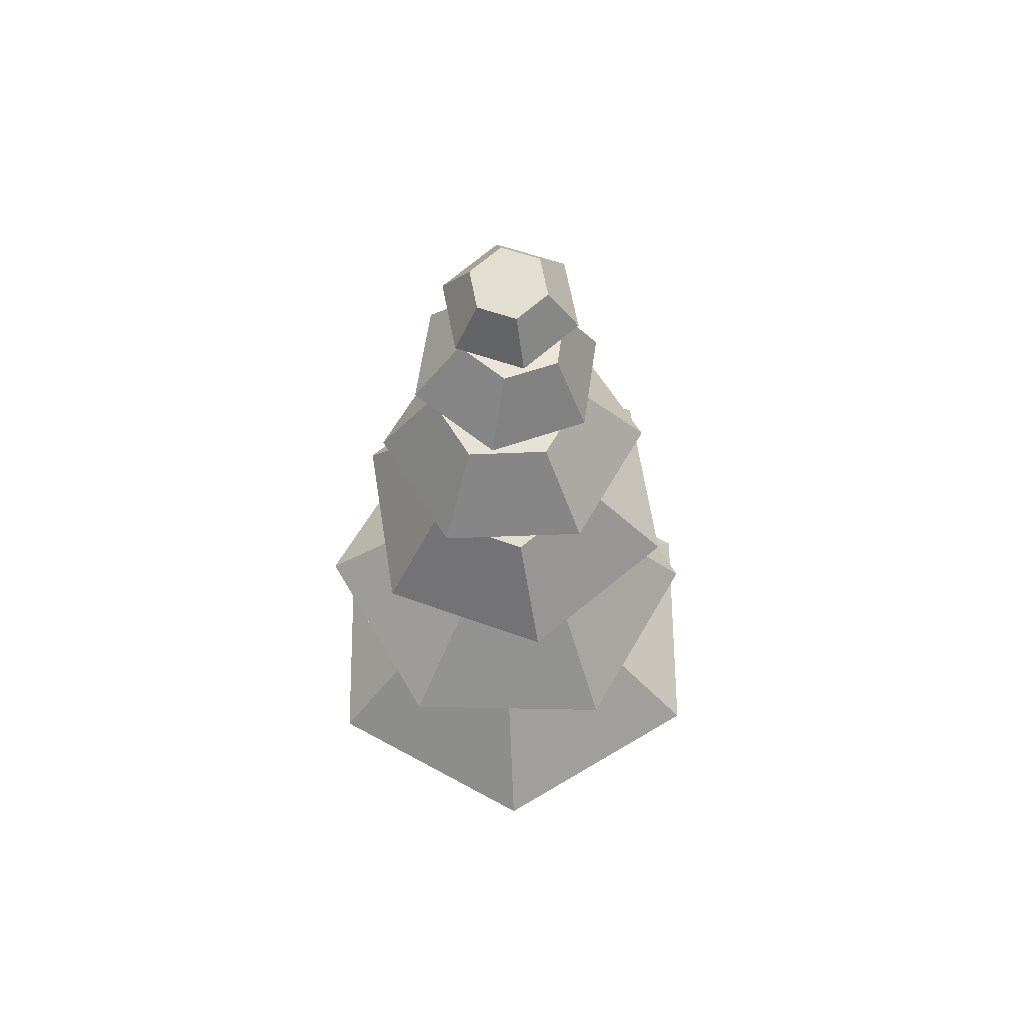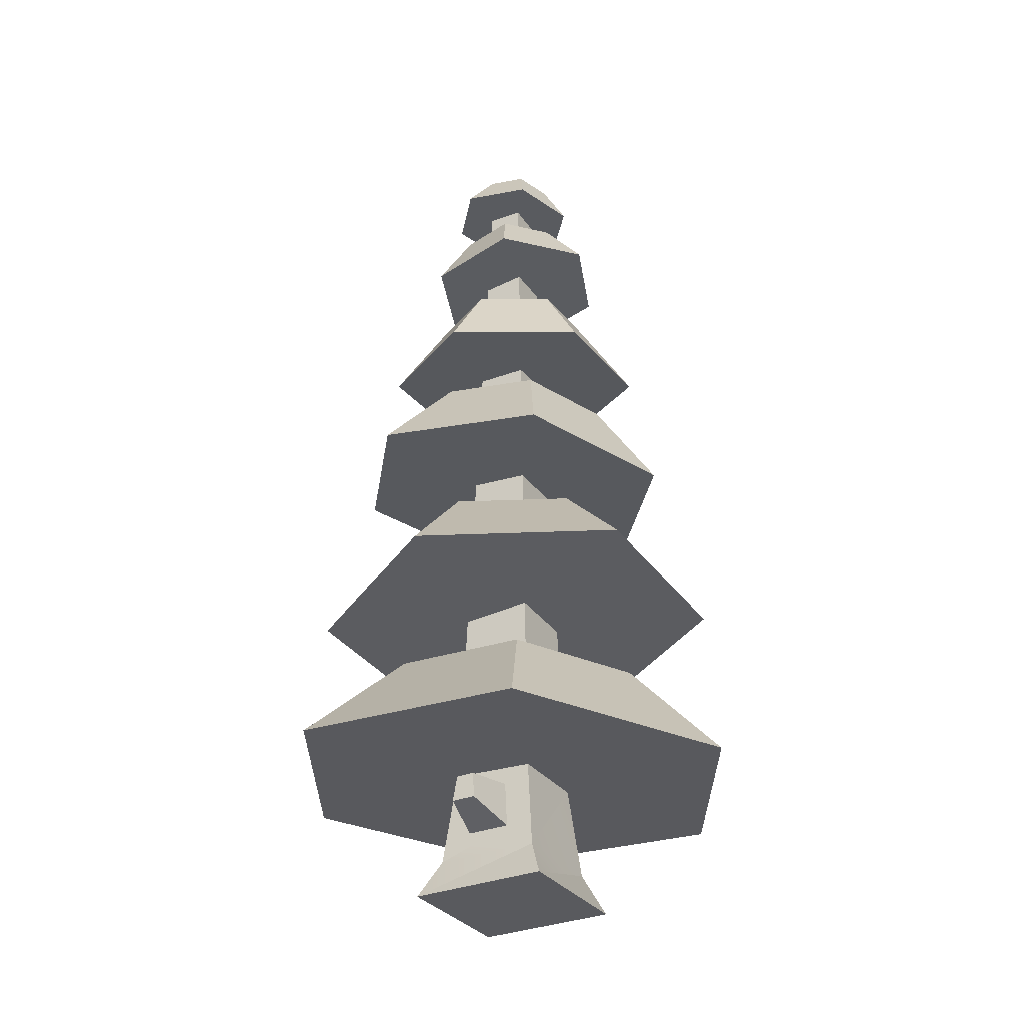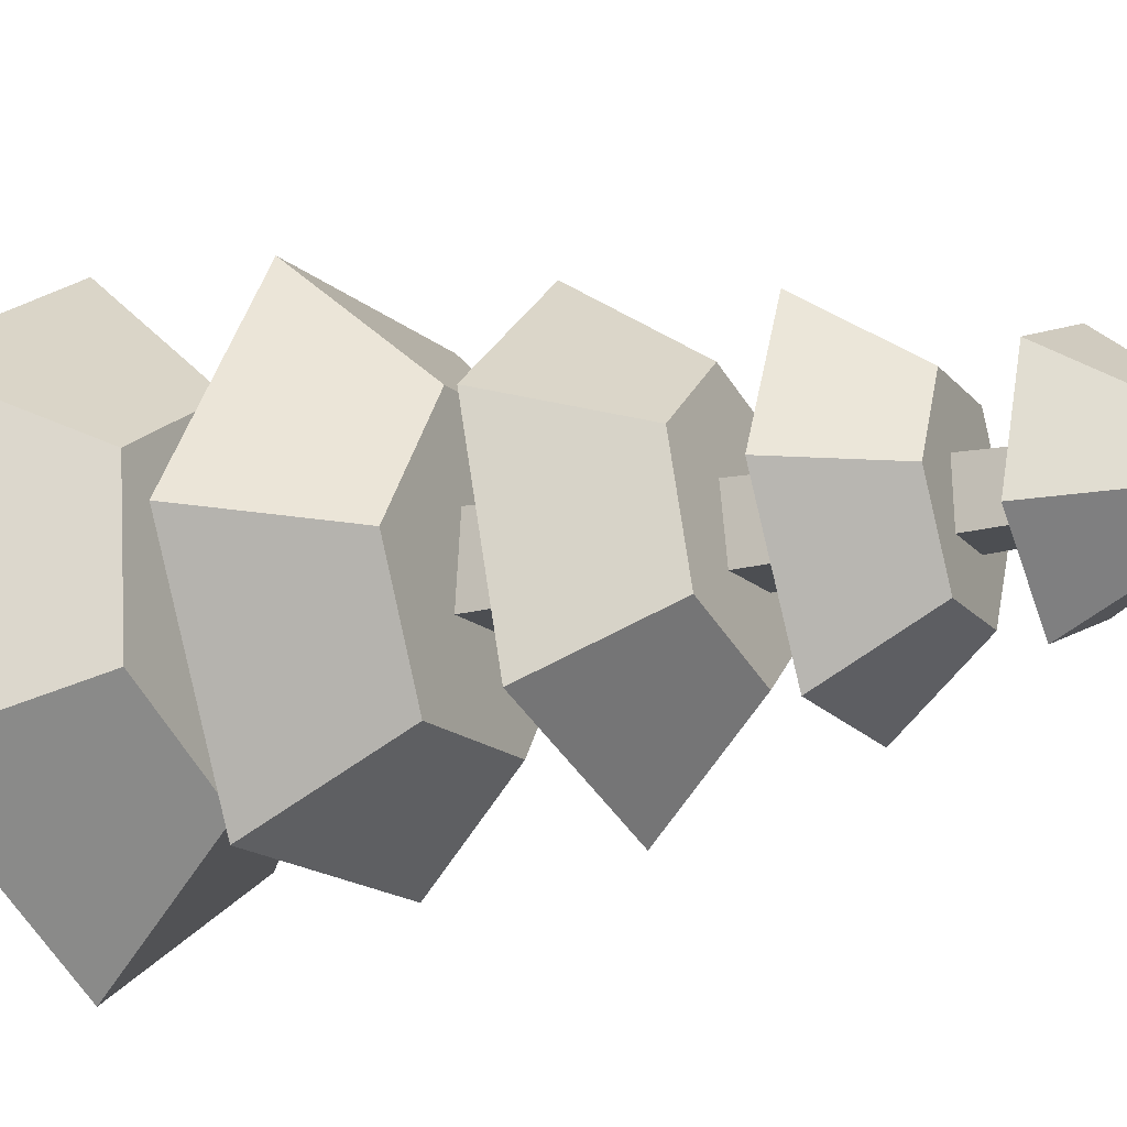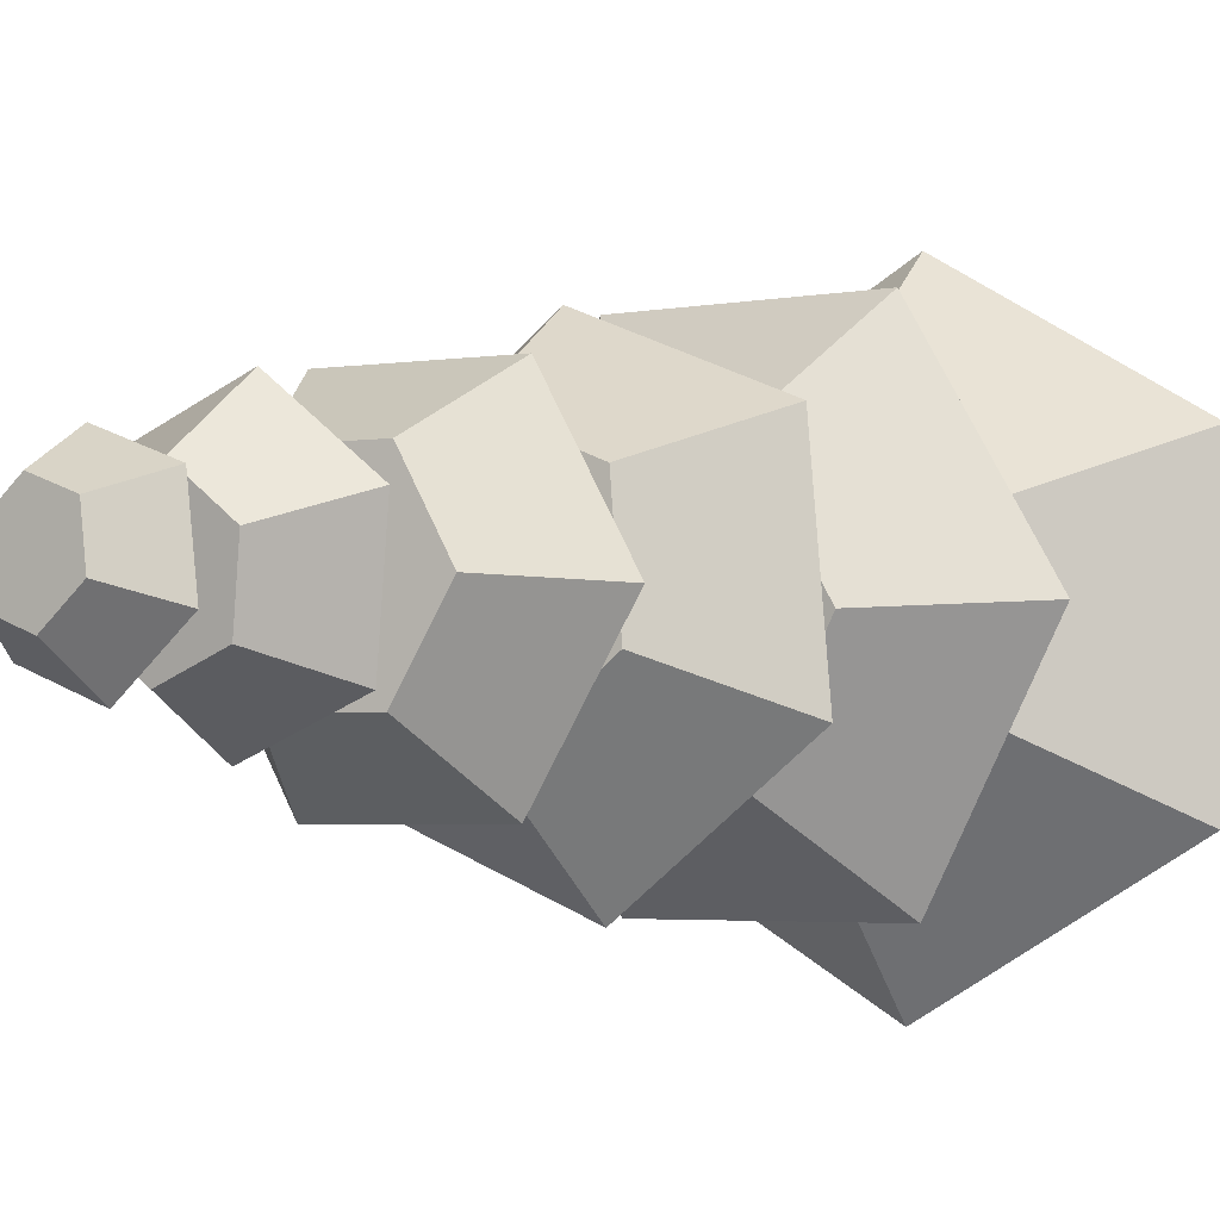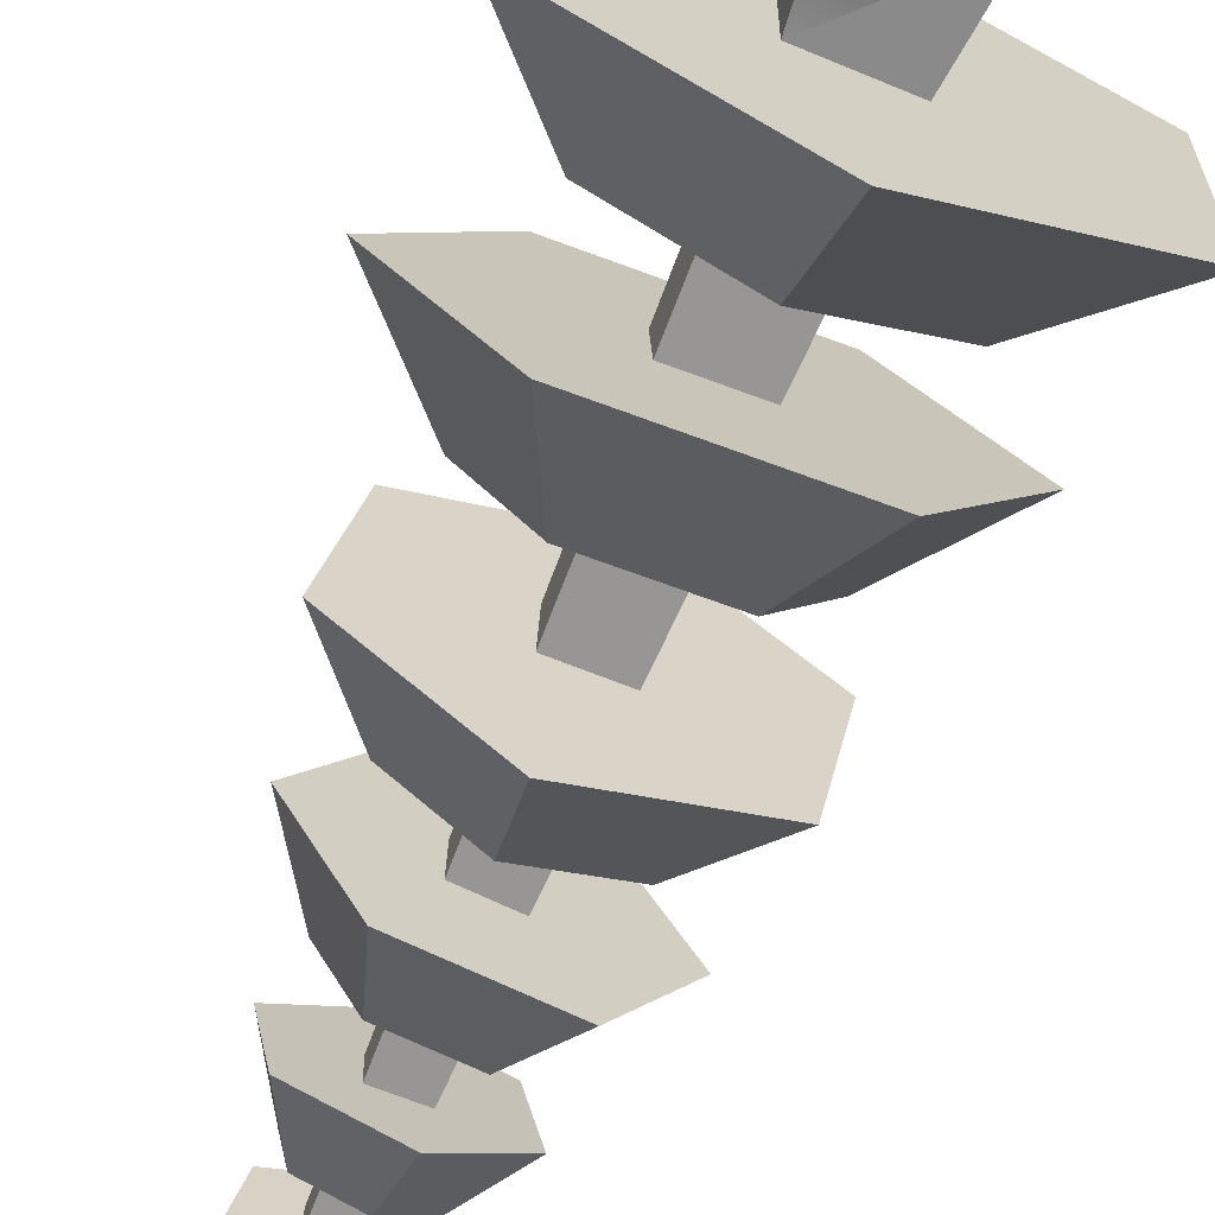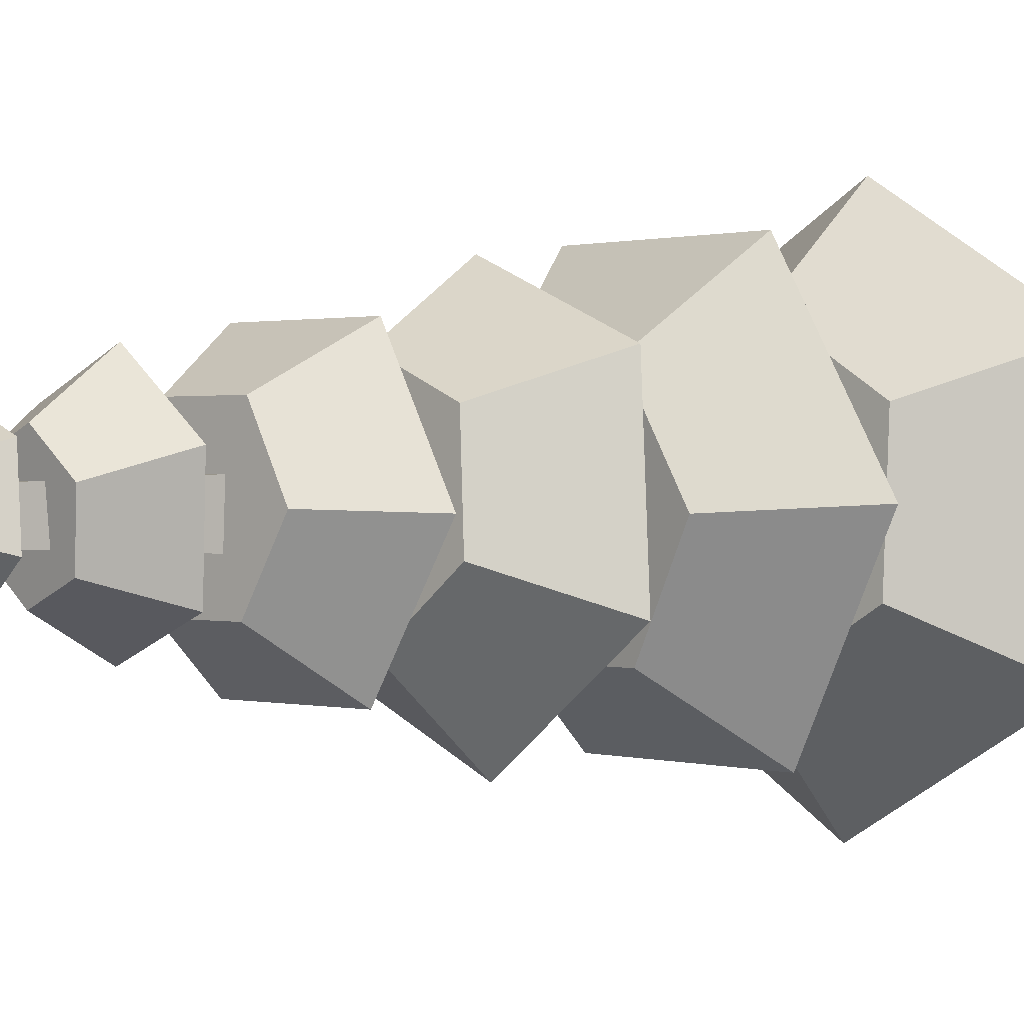
<metadata>
{"format":"obj","ext":"obj","renderer":"f3d","projection":"perspective","resolution":1024,"background":"white","views":[{"elev":62.5,"azim":59.5,"up":"+Y"},{"elev":-31.6,"azim":-60.0,"up":"+Y"},{"elev":-15.8,"azim":117.8,"up":"+Z"},{"elev":-3.2,"azim":-146.0,"up":"+Z"},{"elev":-69.6,"azim":-22.4,"up":"+Z"},{"elev":0.6,"azim":-132.6,"up":"+Z"}]}
</metadata>
<code>
o tree_pineSmall_round5
v 0.3344 8.234 0.3426
v 0.3945 6.261 0.4028
v 0.423 5.33 0.4312
v 0.2815 9.968 -0.2694
v -0.6293 0.8262 0.2889
v 0.4949 2.973 0.5031
v 0.4609 4.088 0.4691
v 0.896 0 0.9043
v -0.8922 0 0.9043
v -0.8922 -0 -0.8839
v -0.2774 9.975 -0.2692
v -0.6653 0.4913 0.6774
v 0.3027 9.272 -0.2906
v -1.257 1.024 -0.1459
v -1.257 1.024 0.1663
v -1.22 1.367 -0.1091
v 0.5436 1.66 0.5519
v 0.6692 0.4913 -0.6571
v -0.6293 0.8262 -0.2686
v -0.5636 1.438 0.2232
v -0.6653 0.4913 -0.6571
v -0.5398 1.66 0.5519
v 0.6692 0.4913 0.6774
v 0.896 -0 -0.8839
v -1.22 1.367 0.1295
v -0.5636 1.438 -0.2029
v 0.5376 1.716 -0.5255
v -0.3005 9.217 0.3126
v -0.2759 10.03 0.2879
v 0.3033 9.252 0.3115
v 0.2799 10.02 0.2882
v 0.3337 8.256 -0.3216
v -0.331 8.218 -0.3228
v -0.456 4.121 0.4681
v -0.4182 5.36 0.4303
v -0.4578 4.063 -0.4495
v -0.4895 3.024 -0.4812
v 0.4626 4.03 -0.4505
v 0.4933 3.024 -0.4812
v -0.2526 10.79 -0.2444
v 0.2387 11.37 -0.2266
v 0.2567 10.78 -0.2446
v -0.234 11.4 -0.2258
v 0.3581 7.456 0.3663
v -0.3539 7.466 0.366
v 0.2396 11.34 0.2478
v -0.4198 5.307 -0.4116
v 0.4246 5.277 -0.4125
v -0.3881 6.345 -0.3799
v -0.3904 6.272 0.4024
v -0.3317 8.195 0.3438
v -0.491 2.973 0.5031
v 1.508 2.95 0.9422
v 0.001921 3.085 -1.663
v 2.661 1.768 -1.533
v 2.661 1.609 1.533
v 1.508 3.04 -0.7947
v 0.4639 9.299 -0.8023
v 0.001922 2.905 1.811
v 0.001922 1.529 3.066
v -0.8412 8.227 -1.497
v -0.5258 9.241 -0.8033
v 0.9058 8.329 -1.495
v 0.909 8.227 1.534
v 0.4657 9.241 0.914
v -0.9755 9.946 -0.6966
v -1.161 10.06 0.5266
v -0.189 10.11 1.299
v -0.6473 10.84 0.253
v -0.09696 10.87 0.6907
v -0.524 9.184 0.9129
v -0.2999 9.237 -0.2917
v 0.181 9.89 -1.147
v 0.663 10.77 -0.2576
v -2.657 1.609 1.533
v -0.5338 1.716 -0.5255
v 0.001921 1.848 -3.066
v -1.713 8.126 0.01654
v -0.838 8.126 1.532
v -1.02 9.184 0.05427
v 1.781 8.329 0.02023
v 0.9596 9.299 0.05636
v -0.5425 10.77 -0.4399
v -0.2512 10.83 0.2633
v 0.2553 10.83 0.2635
v 0.5582 10.84 0.4354
v 0.9676 10.06 0.8485
v 0.1126 10.74 -0.6952
v 1.153 9.946 -0.3747
v -1.504 3.04 -0.7947
v -1.504 2.95 0.9422
v -2.657 1.768 -1.533
v 0.9927 7.545 -0.6785
v 2.616 3.986 0.08199
v 0.7751 5.37 1.289
v 0.1928 7.369 1.329
v -0.9712 7.427 0.8714
v -0.3519 7.532 -0.3437
v -1.153 7.545 -0.3616
v 0.3561 7.522 -0.344
v -0.1714 7.603 -1.137
v -2.062 6.41 -0.8314
v 0.3923 6.334 -0.3802
v 2.048 6.203 0.7859
v 1.521 5.263 -0.003244
v -1.469 5.37 -0.00689
v -2.661 4.176 0.07555
v -1.74 6.203 1.345
v -1.344 3.986 -2.205
v 0.772 5.209 -1.297
v -0.7229 5.263 -1.299
v 0.3145 6.099 2.154
v 1.175 7.427 0.5545
v -0.7197 5.424 1.287
v -0.3283 6.514 -2.199
v 1.726 6.41 -1.391
v -1.339 4.271 2.359
v 1.294 3.891 -2.202
v 1.3 4.176 2.362
v -0.6781 11.37 0.5798
v -0.8317 11.43 -0.2737
v -0.235 11.37 0.247
v 0.1389 11.3 0.8708
v -0.1683 11.43 -0.8363
v 0.3944 11.92 -0.2622
v -0.06844 11.96 -0.4271
v 0.6487 11.37 -0.5454
v 0.8023 11.3 0.3082
v 0.1056 11.89 0.54
v -0.3572 11.92 0.3752
v -0.4443 11.96 -0.1083
v 0.4814 11.89 0.2213
f 100 1 44
f 1 100 32
f 39 7 6
f 7 39 38
f 122 40 84
f 40 122 43
f 42 46 85
f 46 42 41
f 48 2 3
f 2 48 103
f 11 13 72
f 13 11 4
f 20 15 5
f 15 20 25
f 7 52 6
f 52 7 34
f 23 9 8
f 12 17 22
f 24 9 10
f 9 24 8
f 29 72 28
f 72 29 11
f 12 10 9
f 13 31 30
f 31 13 4
f 25 14 15
f 14 25 16
f 17 18 27
f 19 15 14
f 15 19 5
f 22 20 5
f 20 22 76
f 20 76 26
f 26 76 19
f 5 12 22
f 21 5 19
f 21 19 76
f 14 26 19
f 26 14 16
f 24 23 8
f 20 16 25
f 16 20 26
f 18 76 27
f 28 30 29
f 31 29 30
f 98 32 100
f 32 98 33
f 34 37 52
f 37 34 36
f 2 35 3
f 35 2 50
f 36 39 37
f 39 36 38
f 40 41 42
f 41 40 43
f 1 45 44
f 45 1 51
f 46 84 85
f 84 46 122
f 47 103 48
f 103 47 49
f 50 47 35
f 47 50 49
f 51 98 45
f 98 51 33
f 9 23 12
f 21 24 10
f 24 21 18
f 17 12 23
f 10 12 21
f 18 17 23
f 12 5 21
f 23 24 18
f 76 18 21
f 59 90 91
f 90 59 52
f 52 59 6
f 6 59 53
f 37 90 52
f 90 37 54
f 54 37 39
f 54 39 57
f 57 39 6
f 57 6 53
f 55 53 56
f 53 55 57
f 81 58 82
f 58 81 63
f 69 66 67
f 66 69 83
f 59 75 60
f 75 59 91
f 62 78 80
f 78 62 61
f 62 63 61
f 63 62 58
f 64 71 79
f 71 64 65
f 56 59 60
f 59 56 53
f 73 11 66
f 11 73 4
f 4 73 89
f 4 89 87
f 29 66 11
f 68 66 29
f 66 68 67
f 68 29 31
f 68 31 87
f 87 31 4
f 68 69 67
f 69 68 70
f 65 28 71
f 28 65 30
f 30 65 58
f 58 65 82
f 72 71 28
f 62 71 72
f 62 72 58
f 71 62 80
f 58 72 13
f 58 13 30
f 66 88 73
f 88 66 83
f 89 86 87
f 86 89 74
f 77 75 92
f 75 77 76
f 75 76 22
f 76 77 27
f 27 77 55
f 27 55 17
f 22 60 75
f 60 22 17
f 60 17 56
f 56 17 55
f 57 77 54
f 77 57 55
f 71 78 79
f 78 71 80
f 81 65 64
f 65 81 82
f 70 83 69
f 83 70 84
f 83 84 40
f 84 70 85
f 85 70 86
f 85 86 42
f 40 88 83
f 88 40 42
f 88 42 74
f 86 68 87
f 68 86 70
f 88 89 73
f 89 88 74
f 90 77 92
f 77 90 54
f 61 79 78
f 79 61 33
f 33 61 63
f 79 33 51
f 33 63 32
f 32 63 1
f 51 64 79
f 64 51 1
f 64 1 63
f 64 63 81
f 91 92 75
f 92 91 90
f 96 108 112
f 108 96 97
f 116 113 104
f 113 116 93
f 94 95 119
f 95 94 105
f 96 45 97
f 45 96 44
f 44 96 113
f 44 113 93
f 98 97 45
f 97 101 99
f 101 98 100
f 101 100 93
f 93 100 44
f 99 115 102
f 115 99 101
f 108 115 49
f 108 49 50
f 49 115 103
f 103 115 116
f 103 116 2
f 50 112 108
f 112 50 2
f 112 2 104
f 104 2 116
f 114 35 47
f 3 95 48
f 110 95 105
f 111 47 110
f 114 111 106
f 106 109 107
f 109 106 111
f 97 102 108
f 102 97 99
f 109 110 118
f 110 109 111
f 104 96 112
f 96 104 113
f 118 105 94
f 105 118 110
f 114 107 117
f 107 114 106
f 95 117 119
f 117 95 114
f 115 93 116
f 93 115 101
f 117 109 36
f 36 109 118
f 36 118 38
f 34 117 36
f 117 34 119
f 119 38 118
f 119 34 7
f 119 7 38
f 124 120 121
f 120 124 43
f 120 43 122
f 43 124 41
f 41 124 127
f 41 127 46
f 122 123 120
f 123 122 46
f 123 46 128
f 128 46 127
f 124 125 127
f 125 124 126
f 127 132 128
f 132 127 125
f 130 121 120
f 121 130 131
f 120 129 130
f 121 126 124
f 126 121 131
f 132 123 128
f 123 132 129
f 130 126 131
f 126 130 129
f 126 129 125
f 125 129 132
f 74 42 86
f 101 97 98
f 115 108 102
f 35 114 95
f 35 95 3
f 48 95 110
f 110 47 48
f 111 114 47
f 109 117 107
f 119 118 94
f 129 120 123

</code>
